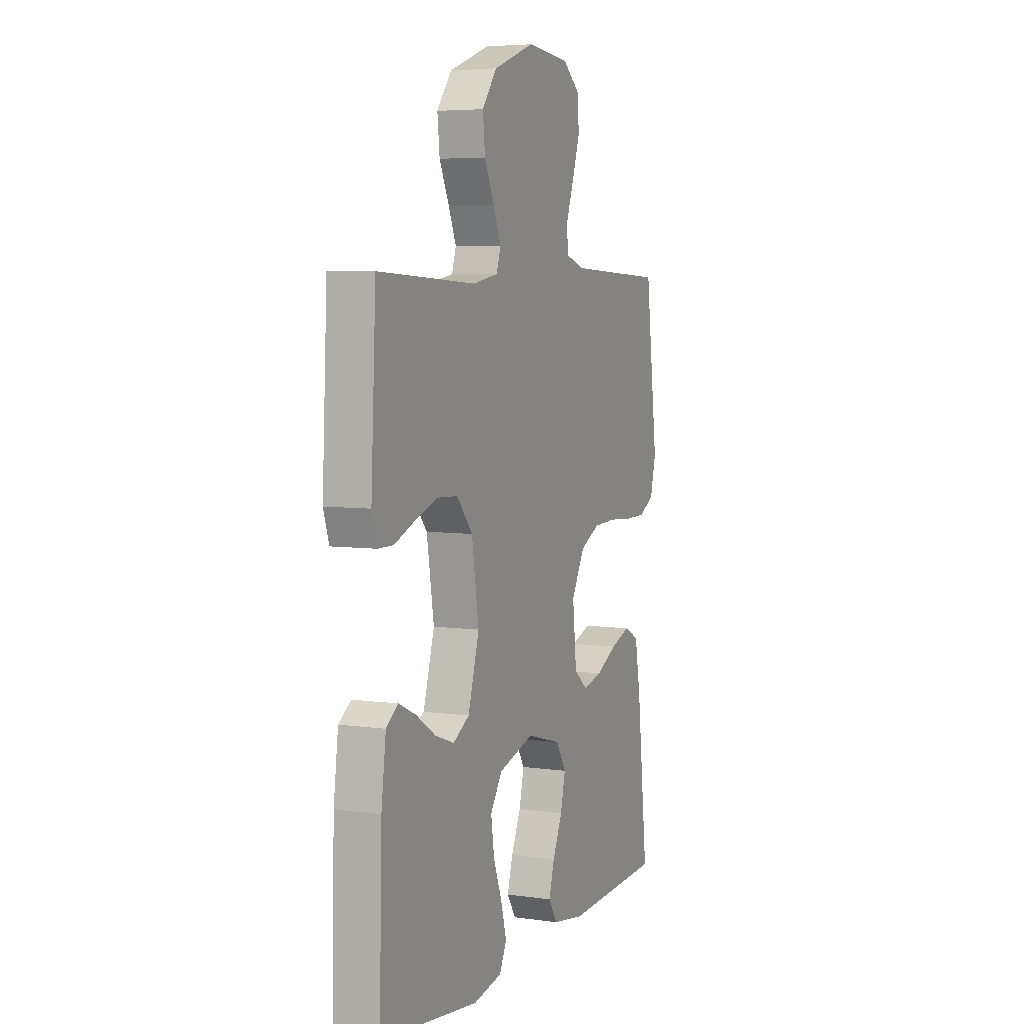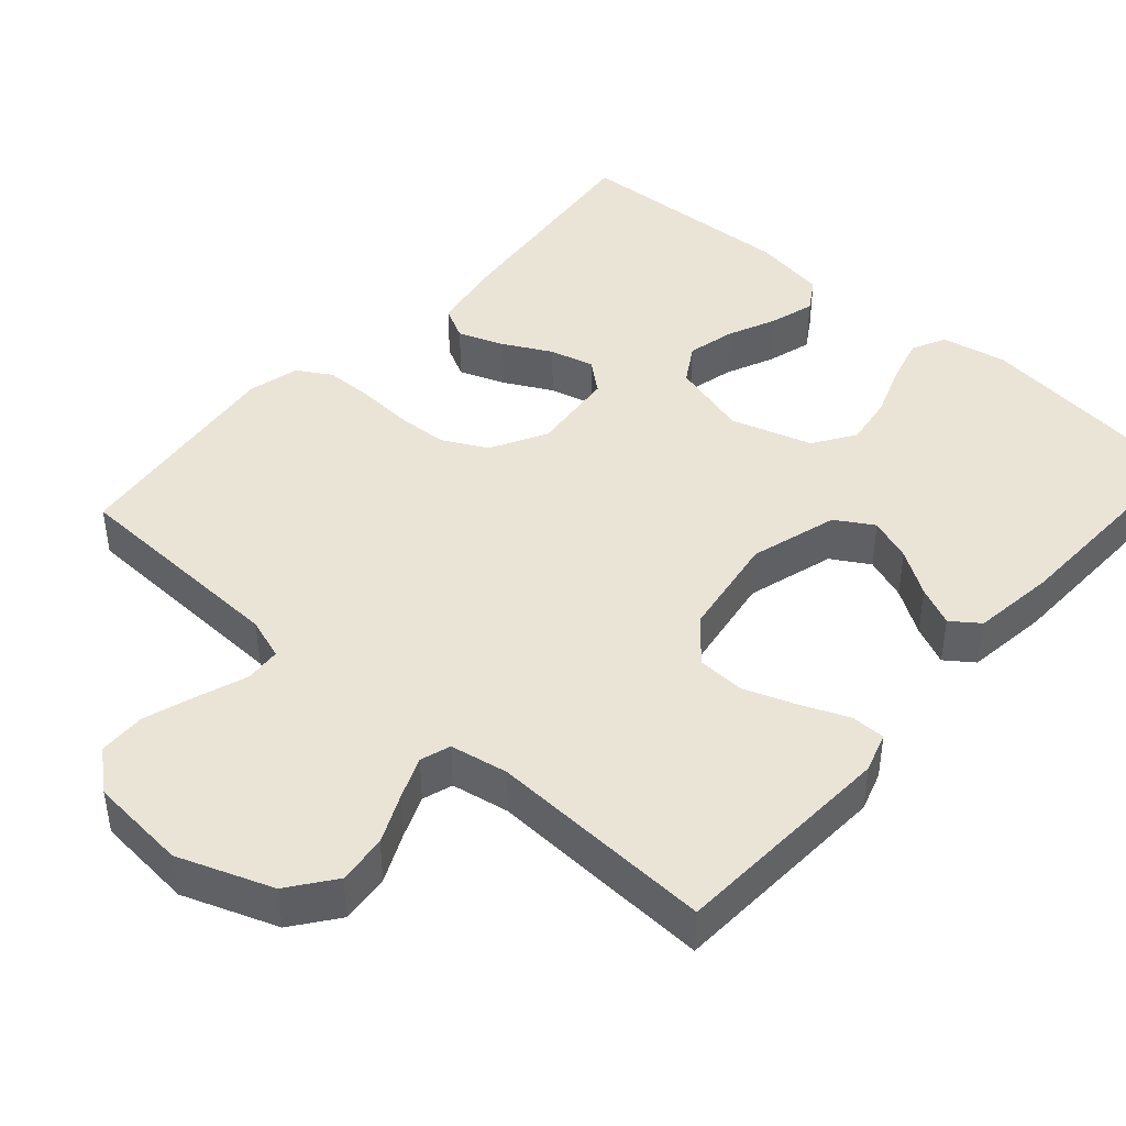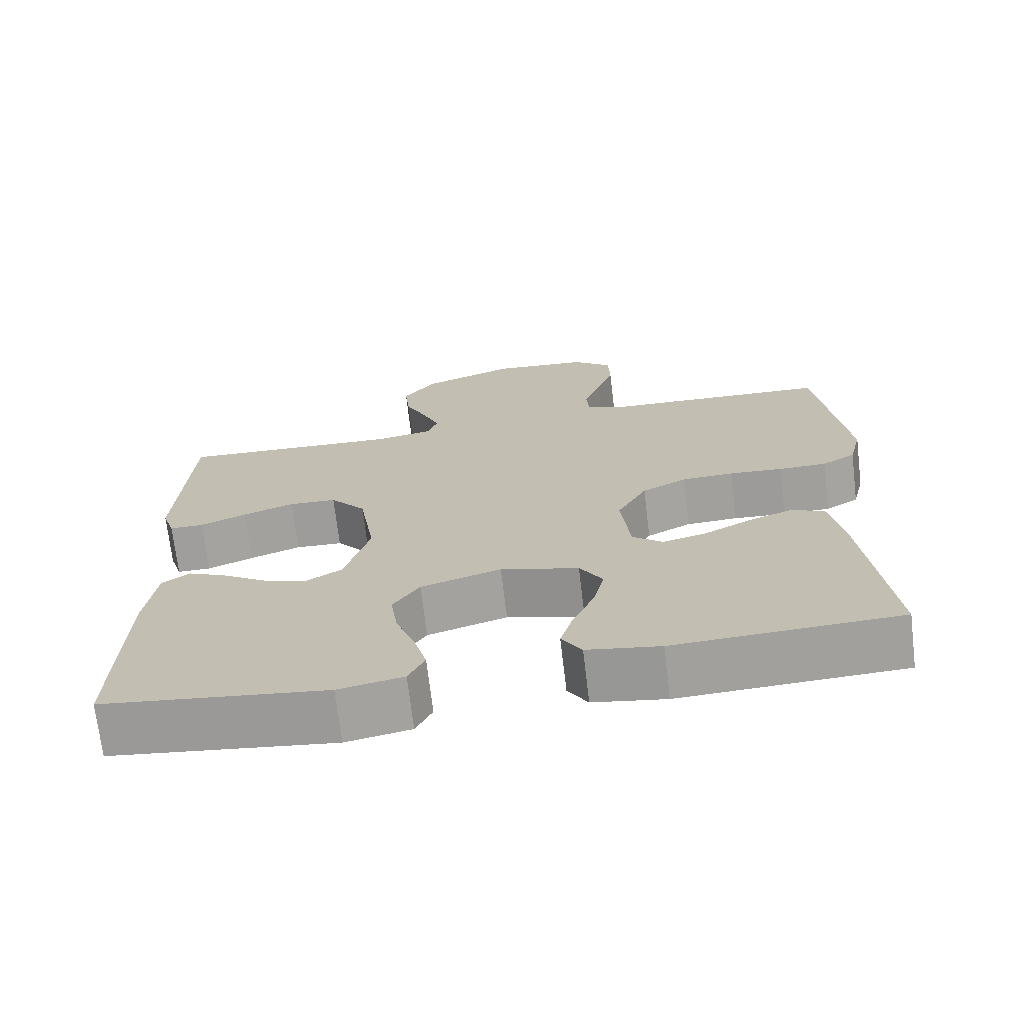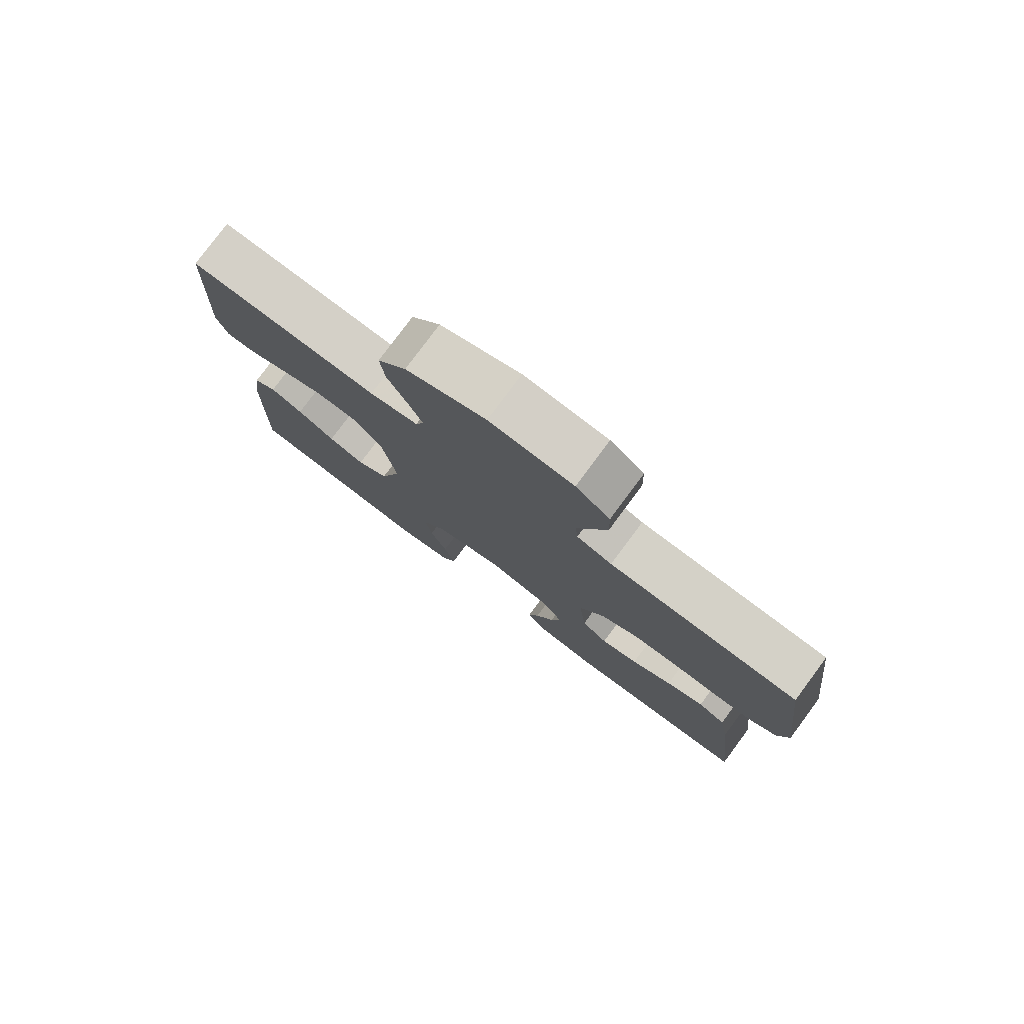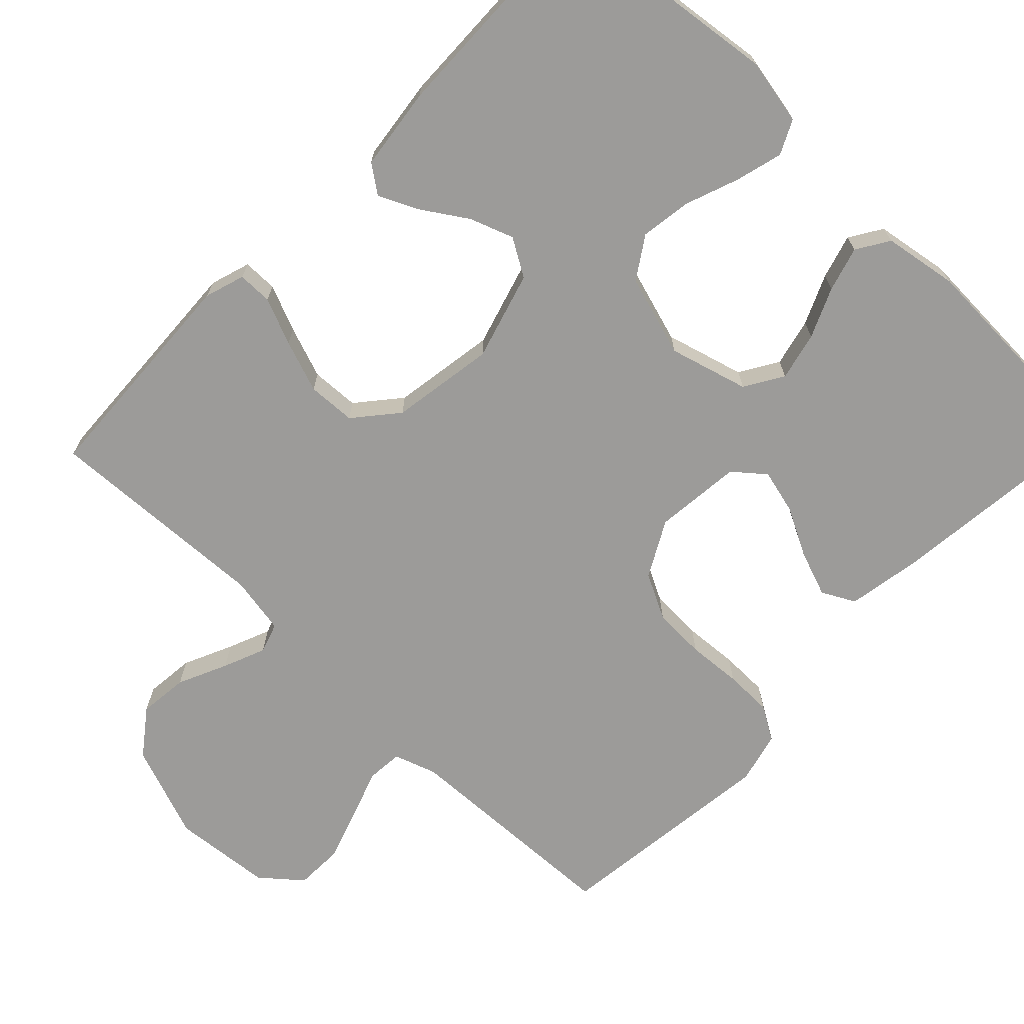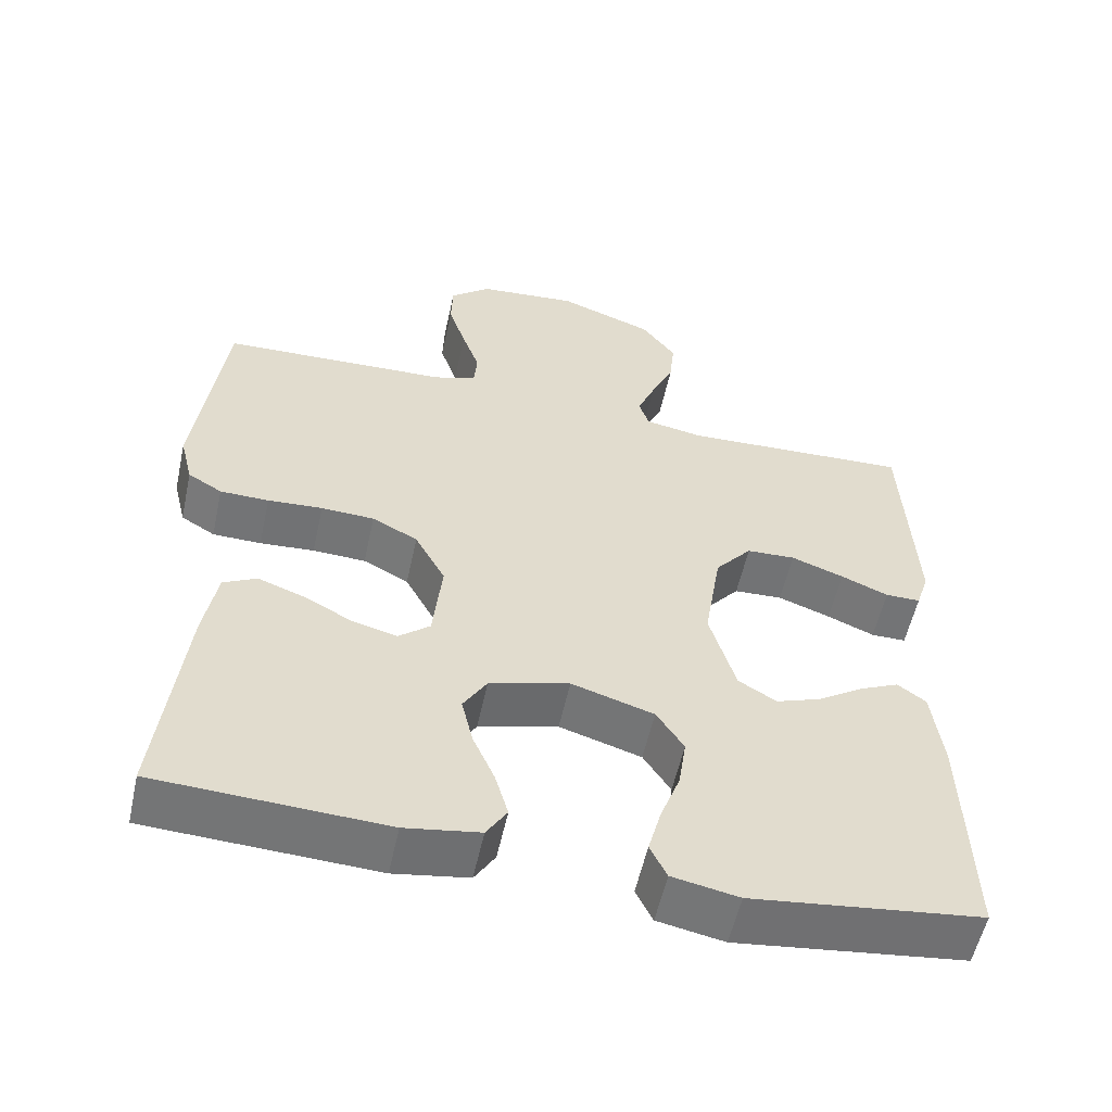
<metadata>
{"format":"obj","ext":"obj","renderer":"f3d","projection":"perspective","resolution":1024,"background":"white","views":[{"elev":5.5,"azim":113.6,"up":"+Z"},{"elev":43.6,"azim":41.5,"up":"+Y"},{"elev":-71.0,"azim":-173.2,"up":"+Z"},{"elev":79.0,"azim":-143.4,"up":"+Z"},{"elev":-69.9,"azim":136.2,"up":"+Y"},{"elev":-56.1,"azim":-12.3,"up":"+Z"}]}
</metadata>
<code>
v 0.5 0.07 -0.5
v 0.2 0.07 -0.537
v 0.113 0.07 -0.52
v 0.091 0.07 -0.475
v 0.108 0.07 -0.412
v 0.134 0.07 -0.342
v 0.144 0.07 -0.274
v 0.108 0.07 -0.219
v 0 0.07 -0.186
v -0.105 0.07 -0.215
v -0.136 0.07 -0.266
v -0.121 0.07 -0.33
v -0.092 0.07 -0.396
v -0.075 0.07 -0.455
v -0.102 0.07 -0.498
v -0.2 0.07 -0.514
v -0.5 0.07 -0.5
v -0.467 0.07 -0.2
v -0.45 0.07 -0.102
v -0.406 0.07 -0.079
v -0.346 0.07 -0.101
v -0.281 0.07 -0.135
v -0.222 0.07 -0.15
v -0.181 0.07 -0.116
v -0.169 0.07 0
v -0.209 0.07 0.074
v -0.269 0.07 0.105
v -0.339 0.07 0.108
v -0.411 0.07 0.103
v -0.475 0.07 0.104
v -0.52 0.07 0.131
v -0.537 0.07 0.2
v -0.5 0.07 0.5
v -0.2 0.07 0.512
v -0.144 0.07 0.531
v -0.14 0.07 0.579
v -0.163 0.07 0.644
v -0.186 0.07 0.714
v -0.184 0.07 0.777
v -0.131 0.07 0.821
v 0 0.07 0.833
v 0.125 0.07 0.787
v 0.17 0.07 0.727
v 0.163 0.07 0.661
v 0.133 0.07 0.596
v 0.11 0.07 0.54
v 0.123 0.07 0.5
v 0.2 0.07 0.486
v 0.5 0.07 0.5
v 0.515 0.07 0.2
v 0.498 0.07 0.147
v 0.452 0.07 0.147
v 0.39 0.07 0.173
v 0.321 0.07 0.198
v 0.257 0.07 0.195
v 0.209 0.07 0.138
v 0.187 0.07 0
v 0.221 0.07 -0.117
v 0.271 0.07 -0.147
v 0.329 0.07 -0.126
v 0.389 0.07 -0.087
v 0.441 0.07 -0.063
v 0.478 0.07 -0.09
v 0.492 0.07 -0.2
v 0.5 0 -0.5
v 0.2 0 -0.537
v 0.113 0 -0.52
v 0.091 0 -0.475
v 0.108 0 -0.412
v 0.134 0 -0.342
v 0.144 0 -0.274
v 0.108 0 -0.219
v 0 0 -0.186
v -0.105 0 -0.215
v -0.136 0 -0.266
v -0.121 0 -0.33
v -0.092 0 -0.396
v -0.075 0 -0.455
v -0.102 0 -0.498
v -0.2 0 -0.514
v -0.5 0 -0.5
v -0.467 0 -0.2
v -0.45 0 -0.102
v -0.406 0 -0.079
v -0.346 0 -0.101
v -0.281 0 -0.135
v -0.222 0 -0.15
v -0.181 0 -0.116
v -0.169 0 0
v -0.209 0 0.074
v -0.269 0 0.105
v -0.339 0 0.108
v -0.411 0 0.103
v -0.475 0 0.104
v -0.52 0 0.131
v -0.537 0 0.2
v -0.5 0 0.5
v -0.2 0 0.512
v -0.144 0 0.531
v -0.14 0 0.579
v -0.163 0 0.644
v -0.186 0 0.714
v -0.184 0 0.777
v -0.131 0 0.821
v 0 0 0.833
v 0.125 0 0.787
v 0.17 0 0.727
v 0.163 0 0.661
v 0.133 0 0.596
v 0.11 0 0.54
v 0.123 0 0.5
v 0.2 0 0.486
v 0.5 0 0.5
v 0.515 0 0.2
v 0.498 0 0.147
v 0.452 0 0.147
v 0.39 0 0.173
v 0.321 0 0.198
v 0.257 0 0.195
v 0.209 0 0.138
v 0.187 0 0
v 0.221 0 -0.117
v 0.271 0 -0.147
v 0.329 0 -0.126
v 0.389 0 -0.087
v 0.441 0 -0.063
v 0.478 0 -0.09
v 0.492 0 -0.2
f 60 61 62 63
f 59 60 63 64
f 50 51 52 53
f 48 49 50 53
f 47 48 53 54
f 42 43 44 45
f 42 45 46
f 41 42 46
f 40 41 46 47
f 36 37 38 39
f 36 39 40 47
f 31 32 33 34
f 31 34 35
f 28 29 30 31
f 27 28 31 35
f 26 27 35
f 25 26 35
f 19 20 21 22
f 19 22 23
f 18 19 23
f 17 18 23
f 16 17 23 24
f 12 13 14 15
f 11 12 15 16
f 3 4 5 6
f 3 6 7
f 2 3 7
f 59 64 1 2
f 58 59 2 7
f 57 58 7 8
f 56 57 8 9
f 36 47 54 55
f 25 35 36 55
f 25 55 56
f 11 16 24 25
f 10 11 25
f 9 10 25 56
f 127 126 125 124
f 128 127 124 123
f 117 116 115 114
f 117 114 113 112
f 118 117 112 111
f 109 108 107 106
f 110 109 106
f 110 106 105
f 111 110 105 104
f 103 102 101 100
f 111 104 103 100
f 98 97 96 95
f 99 98 95
f 95 94 93 92
f 99 95 92 91
f 99 91 90
f 99 90 89
f 86 85 84 83
f 87 86 83
f 87 83 82
f 87 82 81
f 88 87 81 80
f 79 78 77 76
f 80 79 76 75
f 70 69 68 67
f 71 70 67
f 71 67 66
f 66 65 128 123
f 71 66 123 122
f 72 71 122 121
f 73 72 121 120
f 119 118 111 100
f 119 100 99 89
f 120 119 89
f 89 88 80 75
f 89 75 74
f 120 89 74 73
f 1 65 66 2
f 2 66 67 3
f 3 67 68 4
f 4 68 69 5
f 5 69 70 6
f 6 70 71 7
f 7 71 72 8
f 8 72 73 9
f 9 73 74 10
f 10 74 75 11
f 11 75 76 12
f 12 76 77 13
f 13 77 78 14
f 14 78 79 15
f 15 79 80 16
f 16 80 81 17
f 17 81 82 18
f 18 82 83 19
f 19 83 84 20
f 20 84 85 21
f 21 85 86 22
f 22 86 87 23
f 23 87 88 24
f 24 88 89 25
f 25 89 90 26
f 26 90 91 27
f 27 91 92 28
f 28 92 93 29
f 29 93 94 30
f 30 94 95 31
f 31 95 96 32
f 32 96 97 33
f 33 97 98 34
f 34 98 99 35
f 35 99 100 36
f 36 100 101 37
f 37 101 102 38
f 38 102 103 39
f 39 103 104 40
f 40 104 105 41
f 41 105 106 42
f 42 106 107 43
f 43 107 108 44
f 44 108 109 45
f 45 109 110 46
f 46 110 111 47
f 47 111 112 48
f 48 112 113 49
f 49 113 114 50
f 50 114 115 51
f 51 115 116 52
f 52 116 117 53
f 53 117 118 54
f 54 118 119 55
f 55 119 120 56
f 56 120 121 57
f 57 121 122 58
f 58 122 123 59
f 59 123 124 60
f 60 124 125 61
f 61 125 126 62
f 62 126 127 63
f 63 127 128 64
f 64 128 65 1

</code>
